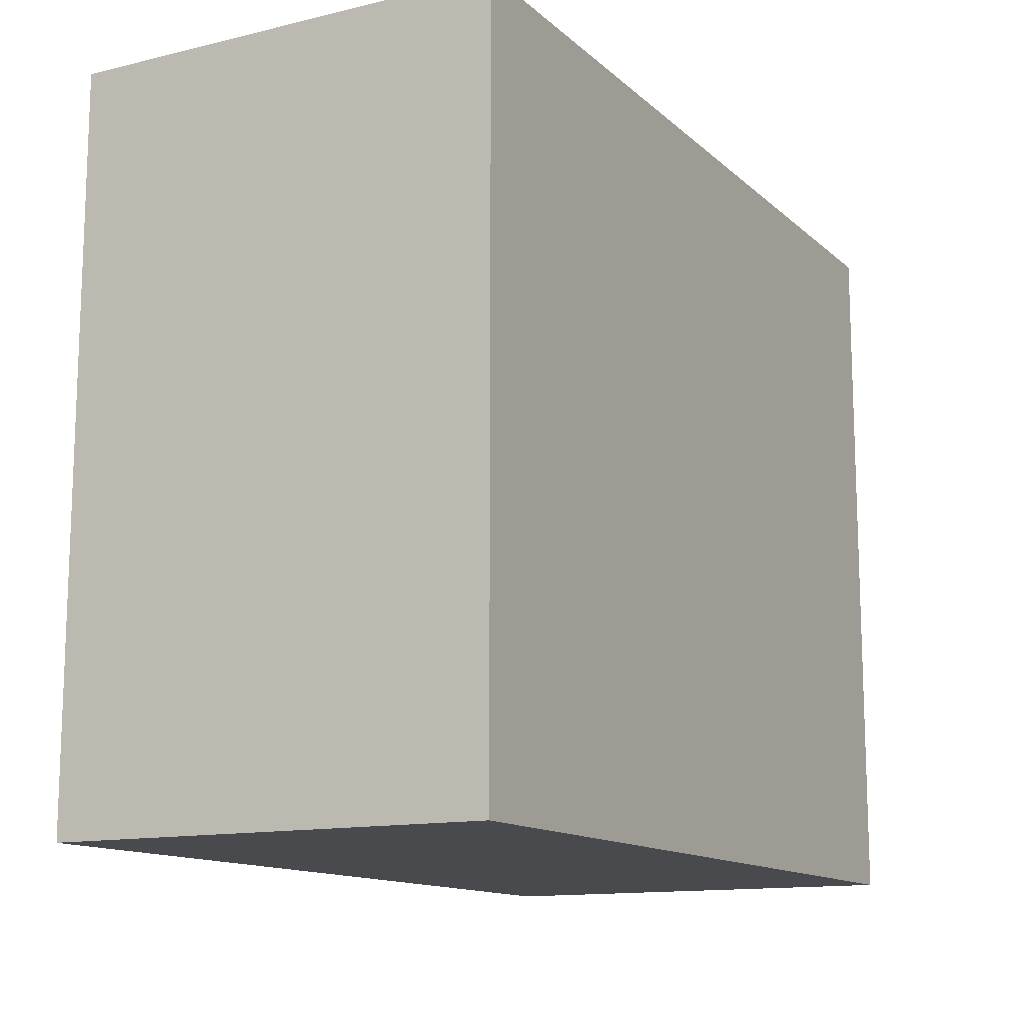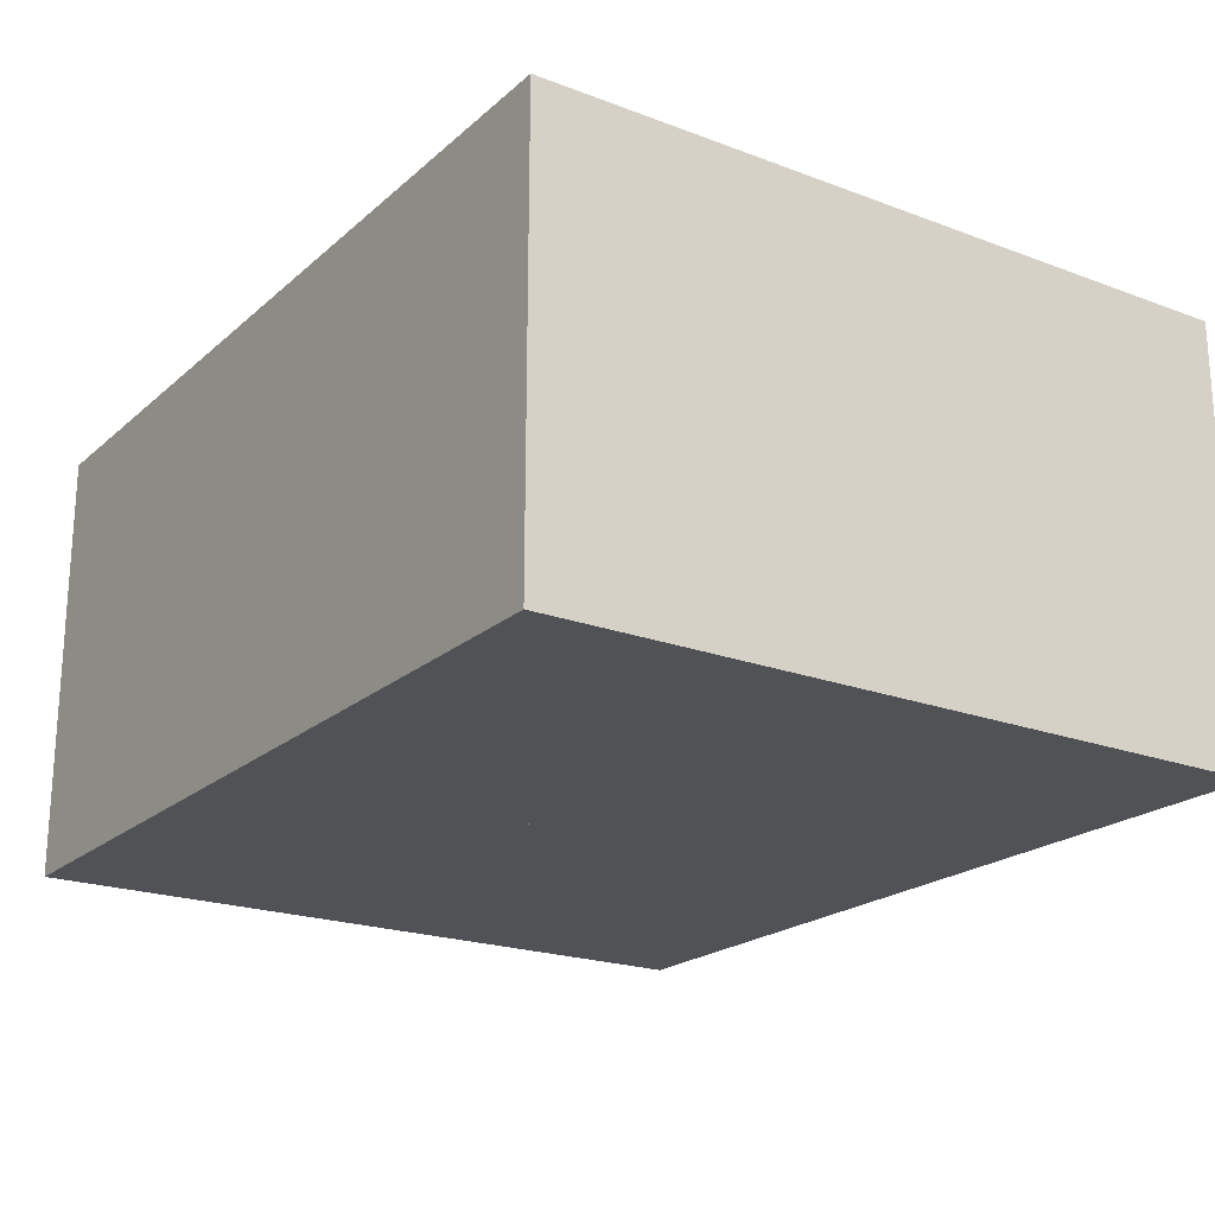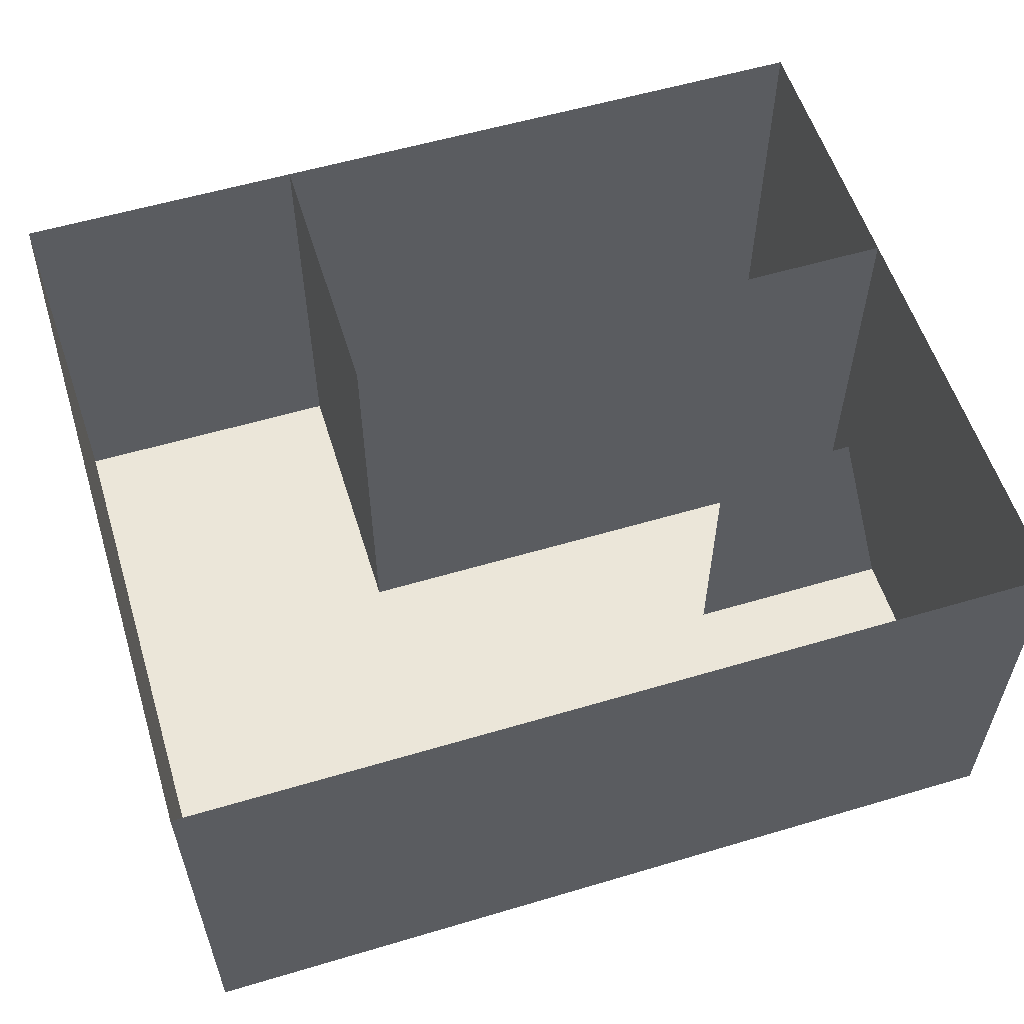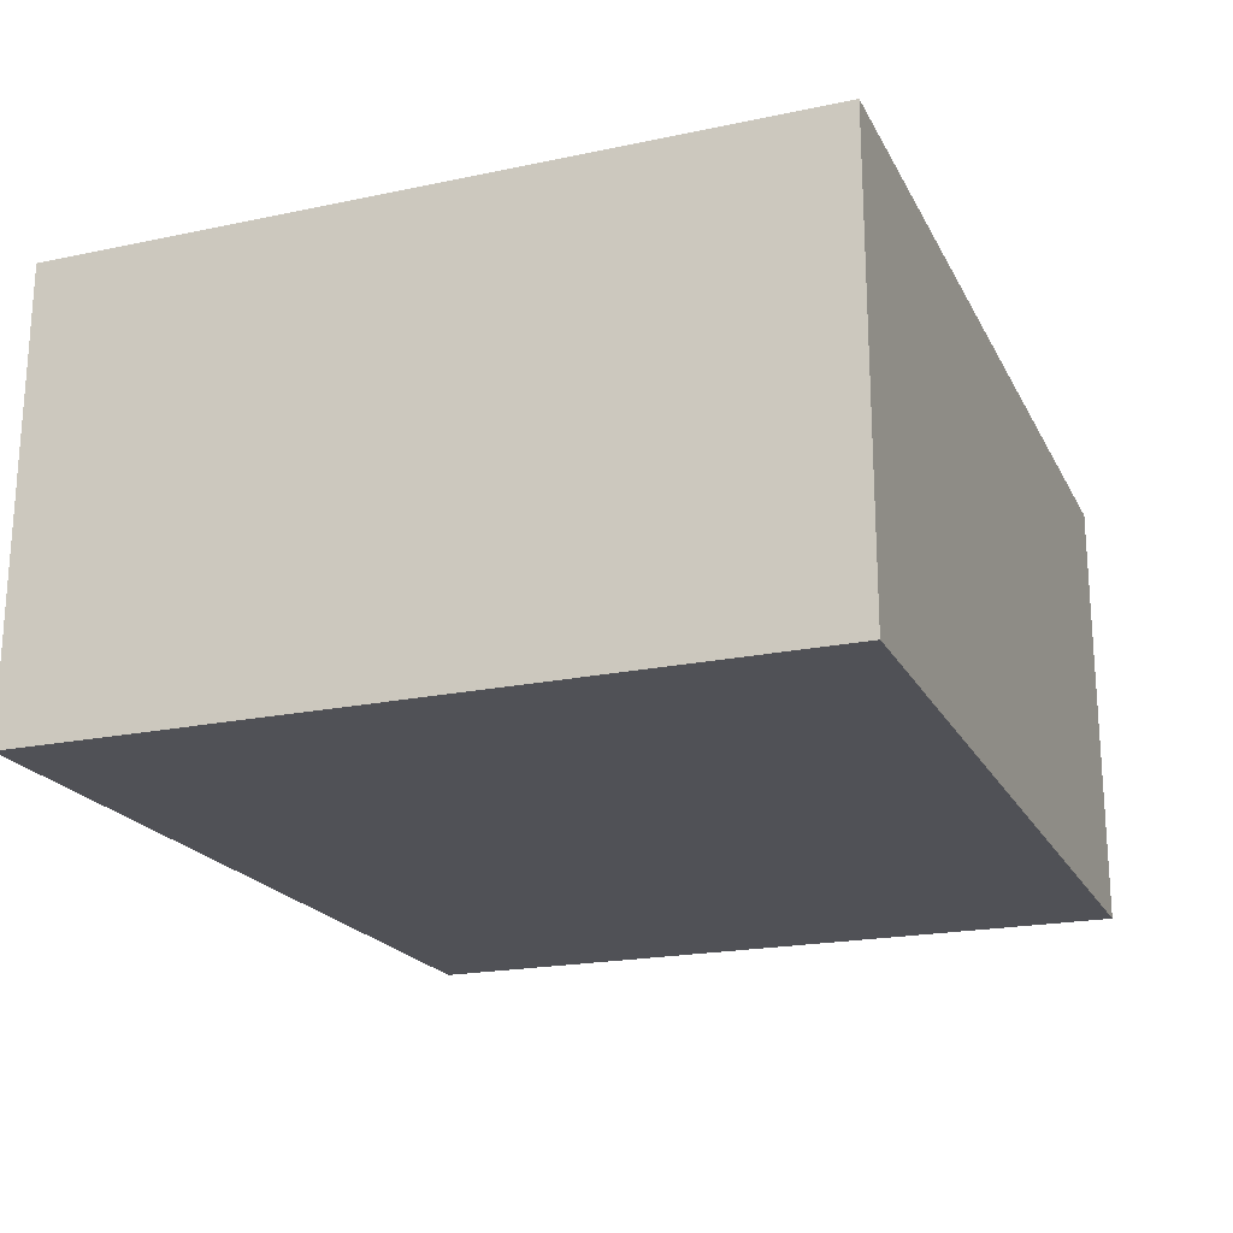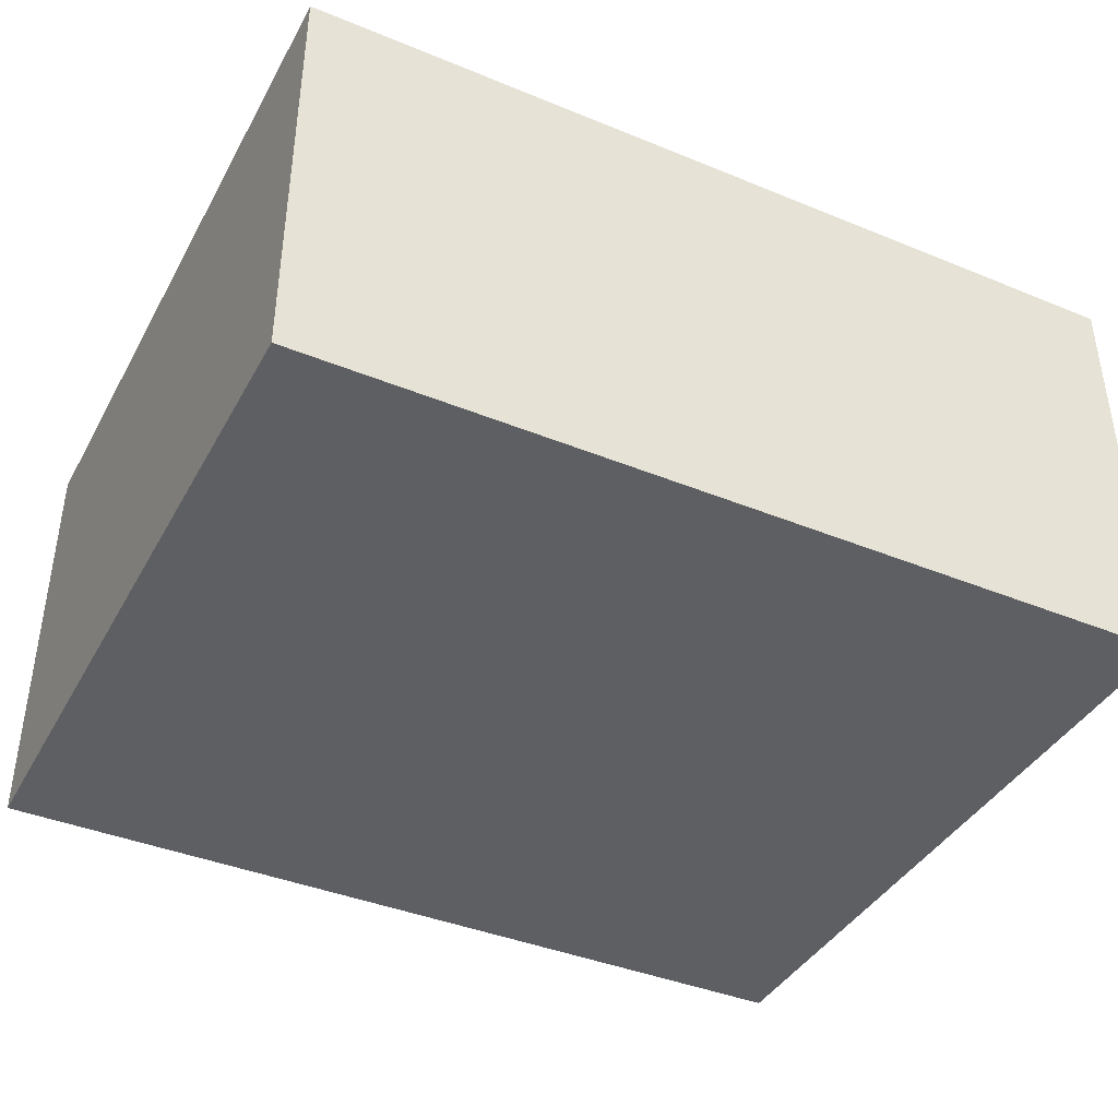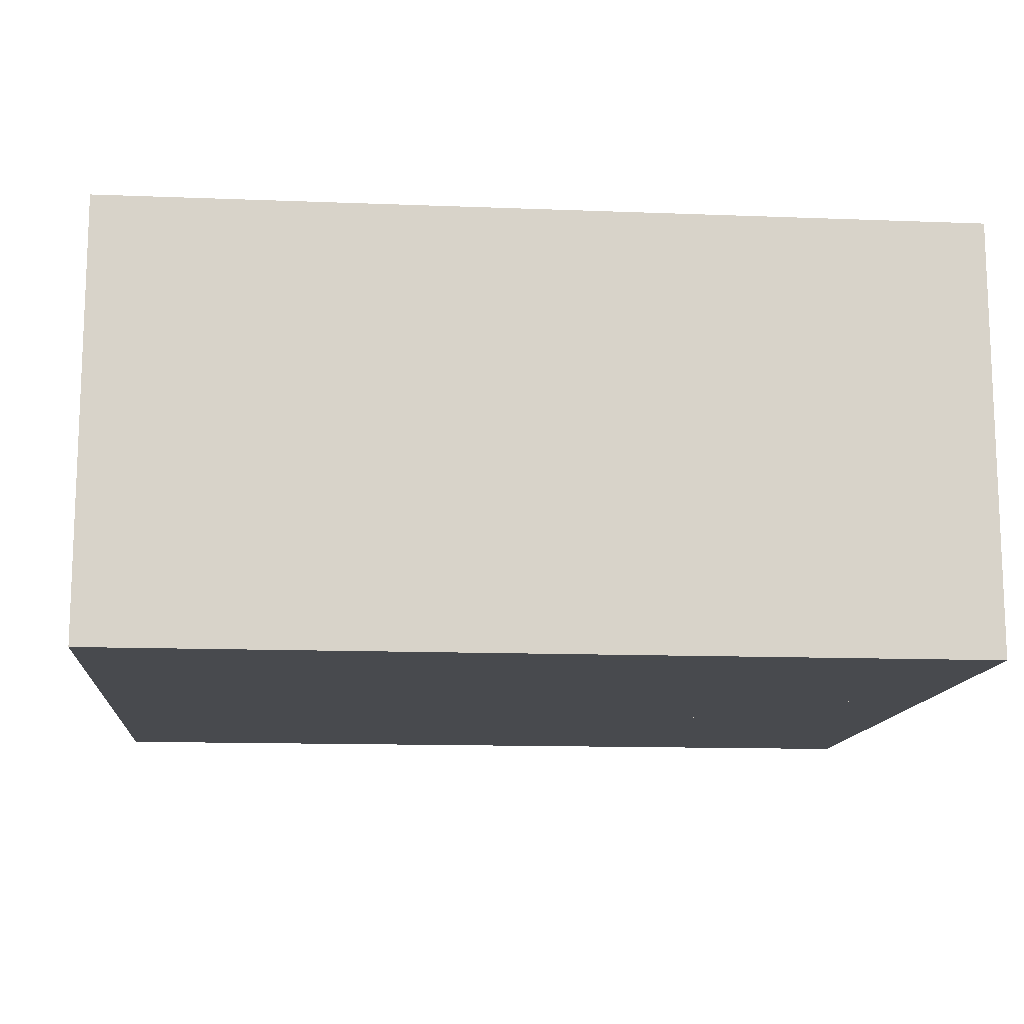
<metadata>
{"format":"obj","ext":"obj","renderer":"f3d","projection":"perspective","resolution":1024,"background":"white","views":[{"elev":-13.1,"azim":118.7,"up":"+Y"},{"elev":-21.0,"azim":56.1,"up":"+Z"},{"elev":56.9,"azim":162.8,"up":"+Z"},{"elev":-20.5,"azim":-69.1,"up":"+Z"},{"elev":-40.3,"azim":-26.7,"up":"+Z"},{"elev":-13.0,"azim":174.9,"up":"+Z"}]}
</metadata>
<code>
o m855
v 0.025 0.025 0.025
v 0.6583 0.025 0.025
v 0.975 0.025 0.025
v 0.975 0.5 0.025
v 0.975 0.8167 0.025
v 0.6583 0.8167 0.025
v 0.3417 0.8167 0.025
v 0.025 0.8167 0.025
v 0.025 0.5 0.025
v 0.025 0.3417 0.025
v 0.6583 0.3417 0.025
v 0.025 0.025 0.5
v 0.6583 0.025 0.5
v 0.975 0.025 0.5
v 0.975 0.5 0.5
v 0.975 0.8167 0.5
v 0.6583 0.8167 0.5
v 0.3417 0.8167 0.5
v 0.025 0.8167 0.5
v 0.025 0.5 0.5
v 0.025 0.3417 0.5
v 0.6583 0.3417 0.5
v 0.7375 0.025 0.025
v 0.8958 0.025 0.025
v 0.6583 0.1042 0.025
v 0.6583 0.2625 0.025
v 0.1042 0.5 0.025
v 0.2625 0.5 0.025
v 0.4208 0.5 0.025
v 0.5792 0.5 0.025
v 0.7375 0.5 0.025
v 0.8958 0.5 0.025
v 0.7375 0.025 0.3417
v 0.8958 0.025 0.3417
v 0.6583 0.1042 0.3417
v 0.6583 0.2625 0.3417
v 0.1042 0.5 0.3417
v 0.2625 0.5 0.3417
v 0.4208 0.5 0.3417
v 0.5792 0.5 0.3417
v 0.7375 0.5 0.3417
v 0.8958 0.5 0.3417
f 1 23 33
f 3 5 16
f 5 8 19
f 1 19 8
f 10 22 11
f 9 37 27
f 2 25 35
f 1 5 3
f 1 33 34
f 1 34 24
f 1 24 3
f 1 3 14
f 1 14 12
f 3 16 14
f 5 19 16
f 1 12 19
f 10 21 22
f 9 38 37
f 9 28 38
f 2 35 36
f 2 36 26
f 2 26 11
f 2 11 22
f 2 22 13
f 1 8 5
l 29 39
l 31 41
l 6 17
l 7 18
l 9 20
l 39 40
l 30 40
l 41 42
l 32 42
l 4 32
l 4 15

</code>
